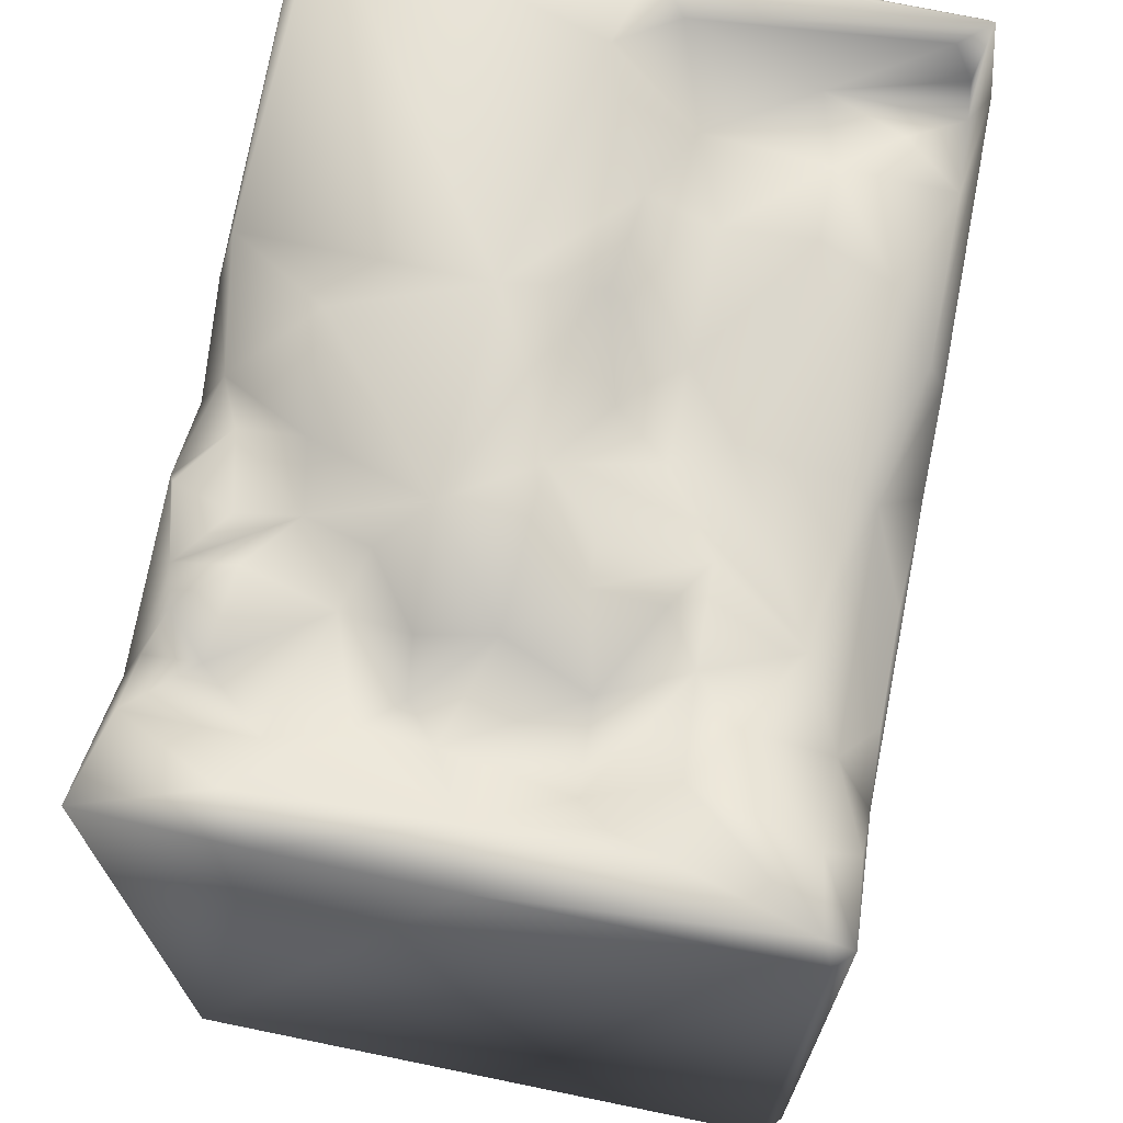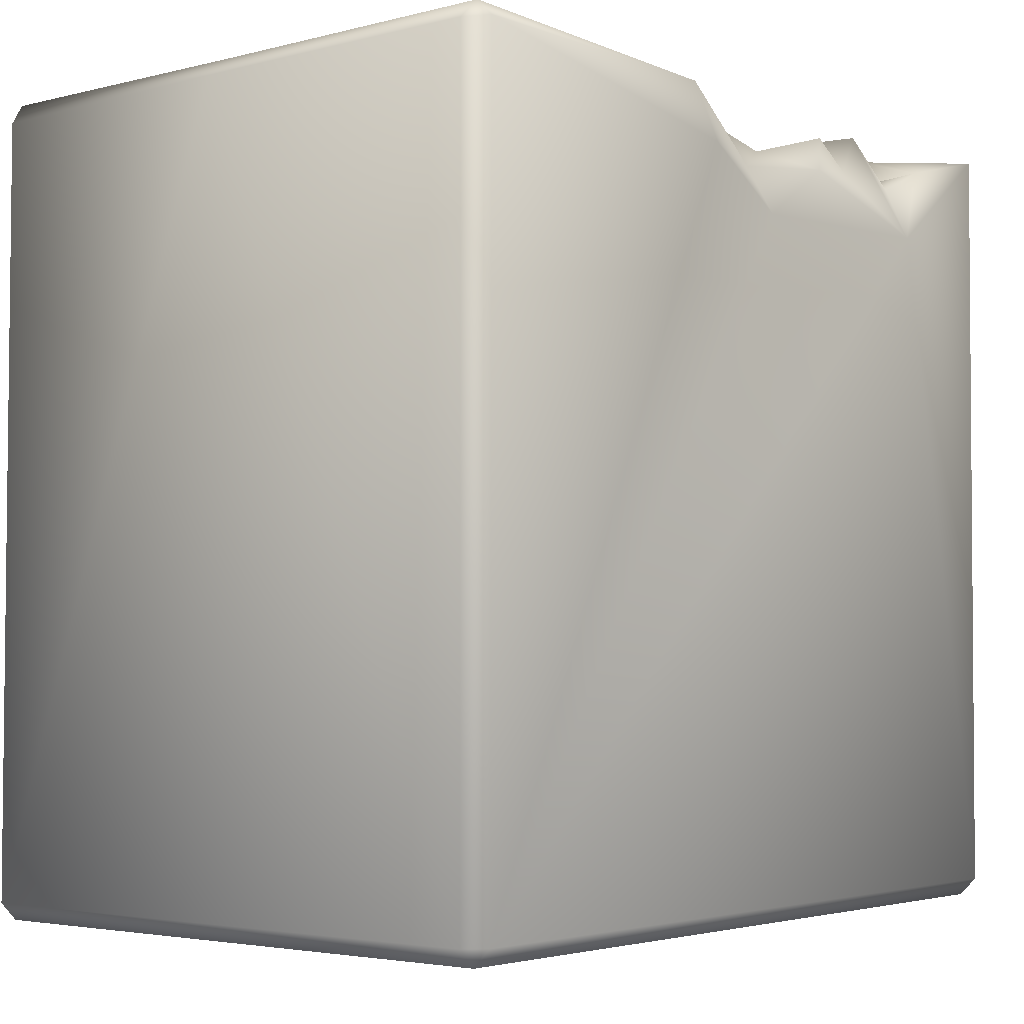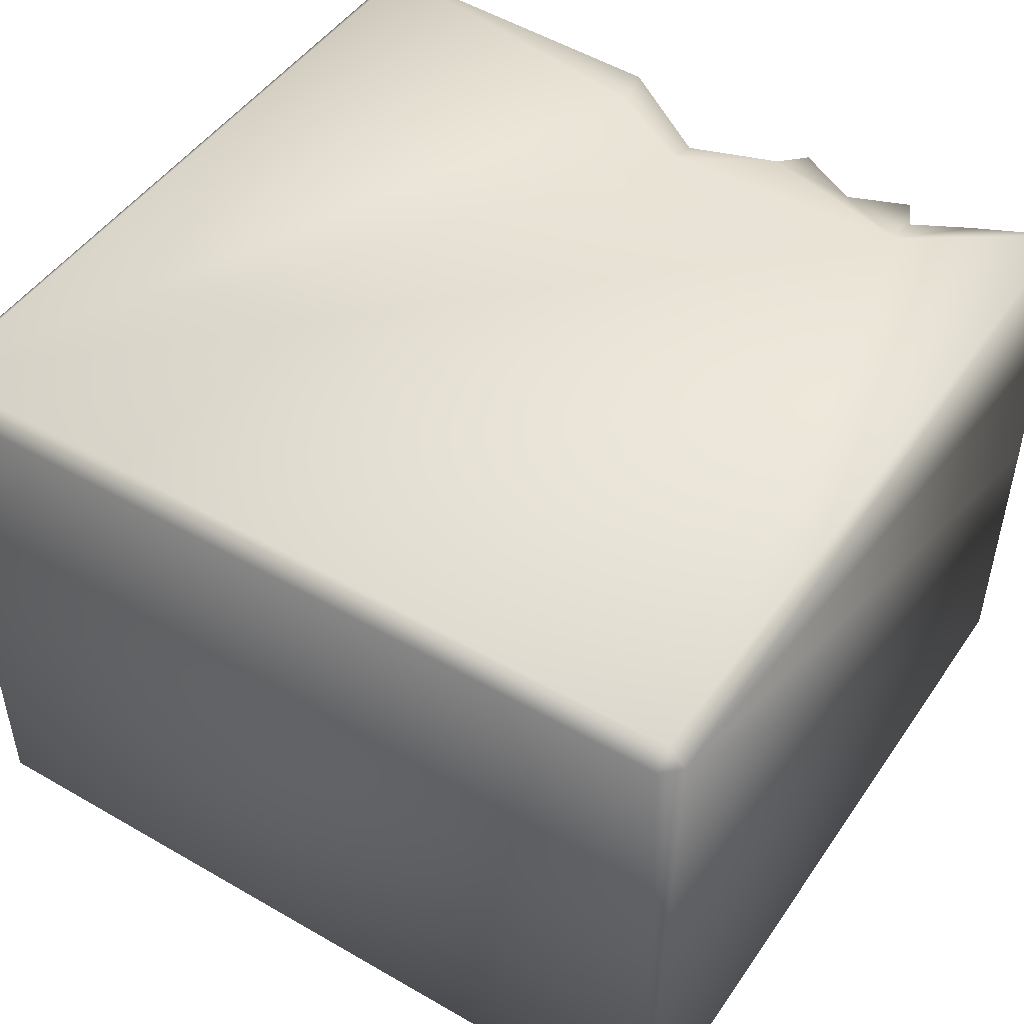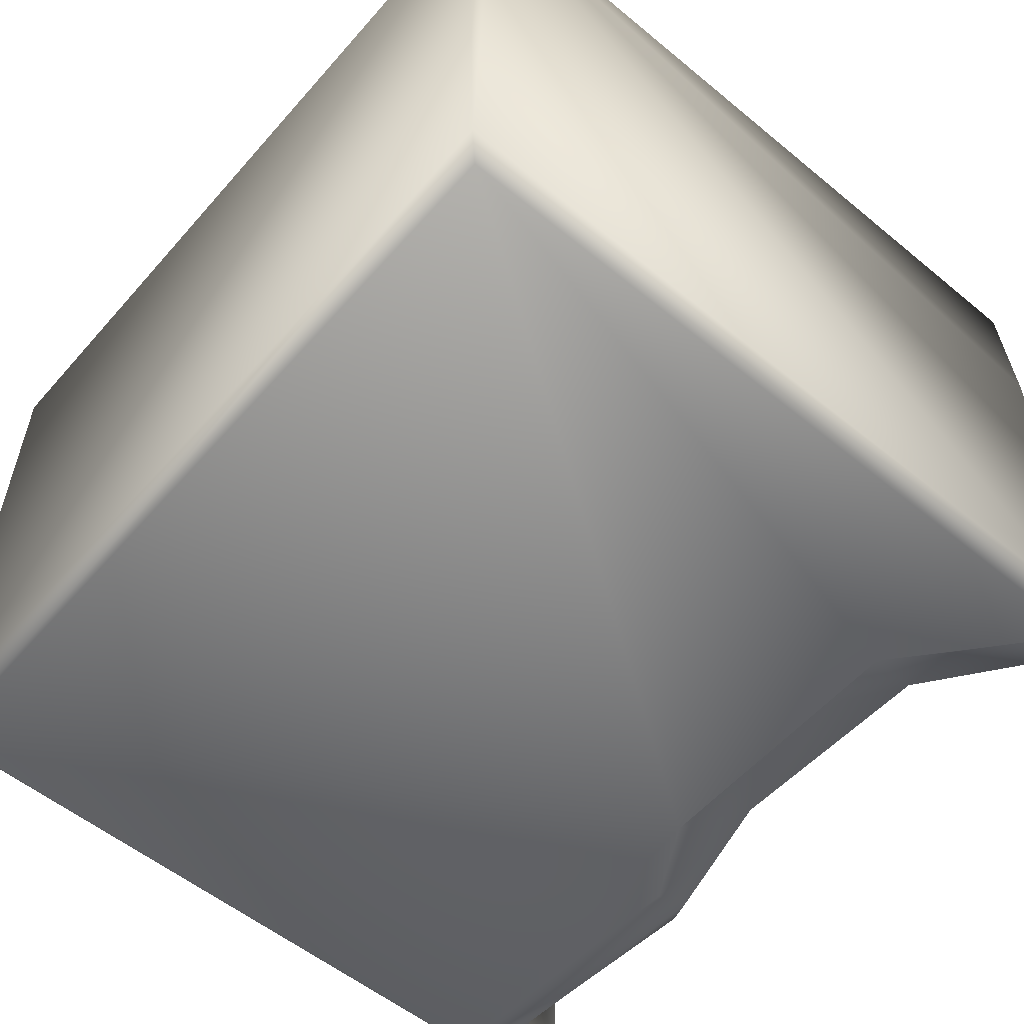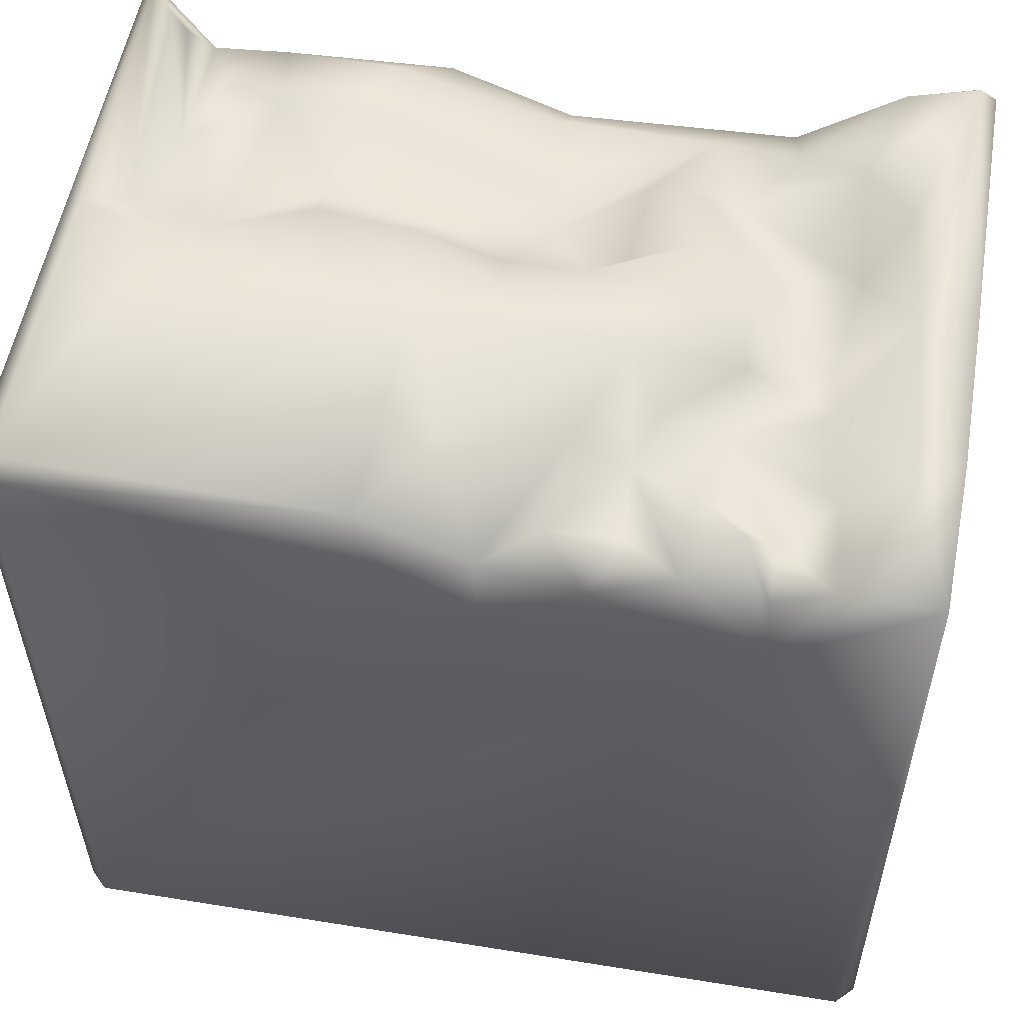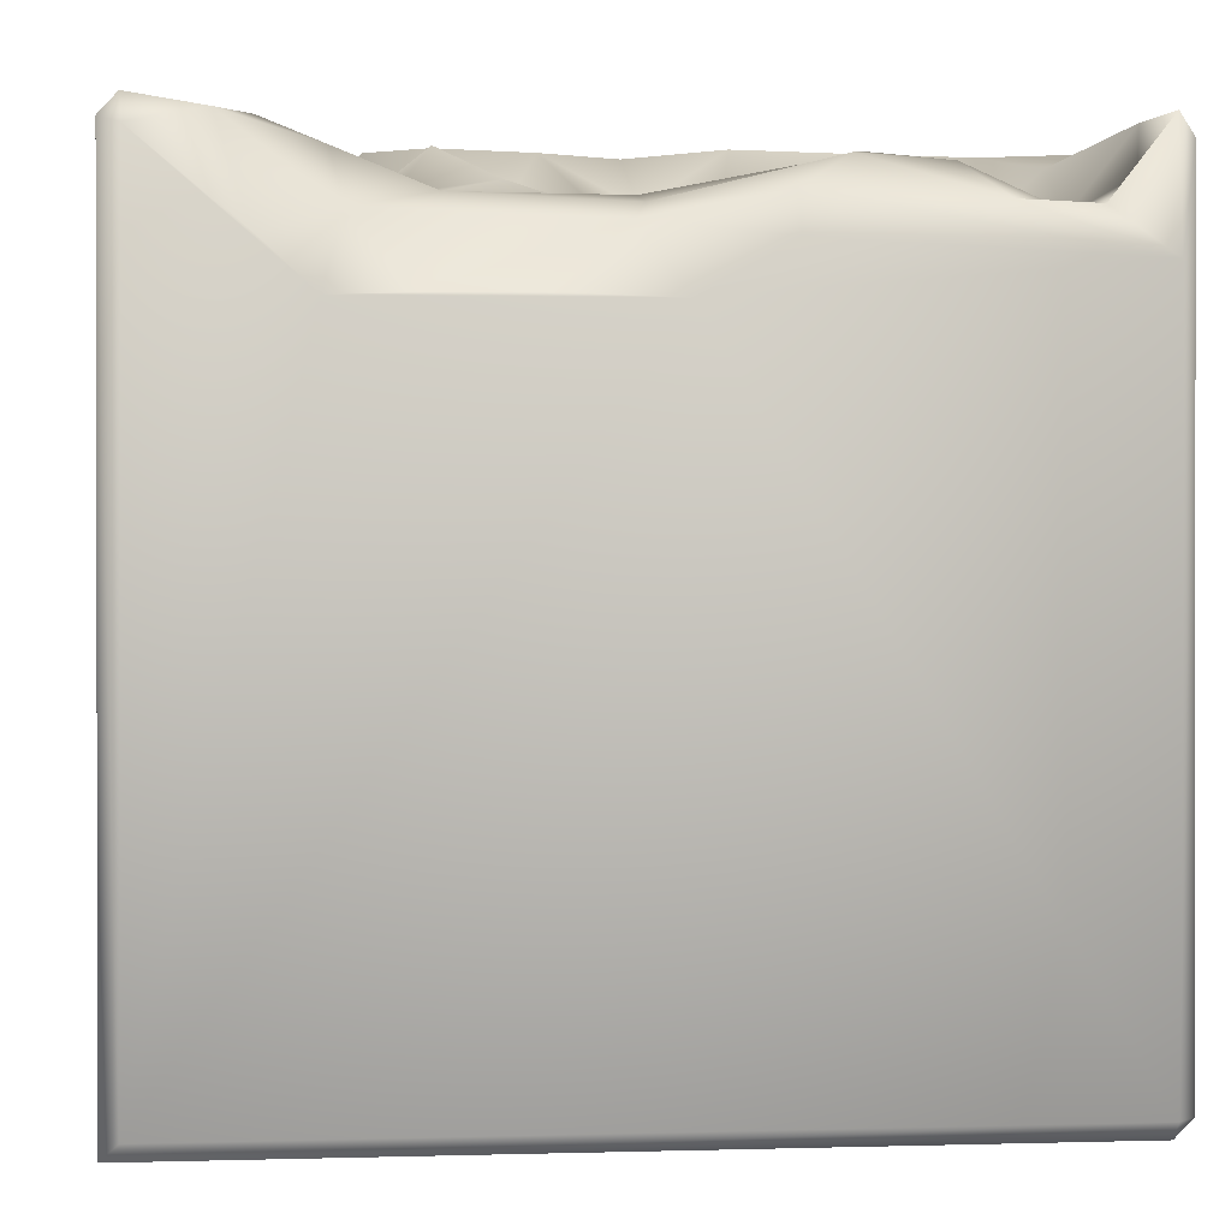
<metadata>
{"format":"obj","ext":"obj","renderer":"f3d","projection":"perspective","resolution":1024,"background":"white","views":[{"elev":69.3,"azim":101.4,"up":"+Y"},{"elev":-3.2,"azim":-50.6,"up":"+Y"},{"elev":47.7,"azim":32.9,"up":"+Z"},{"elev":-56.2,"azim":49.5,"up":"+Z"},{"elev":55.2,"azim":9.6,"up":"+Y"},{"elev":1.0,"azim":173.8,"up":"+Y"}]}
</metadata>
<code>
o Liquid_Domain
v -8.134 -8.756 6.217
v -8.487 -8.756 5.864
v -8.134 -9.109 5.864
v 8.134 -8.756 6.217
v 8.487 -8.756 5.864
v 8.134 -9.109 5.864
v -8.487 -8.756 -5.864
v -8.134 -9.109 -5.864
v 8.47 -9.103 -5.872
v -8.134 -8.756 -6.217
v 8.134 -8.756 -6.217
v -8.453 6.552 -5.845
v -8.115 6.822 6.226
v -8.155 4.624 -6.189
v -8.489 6.766 5.862
v 8.456 6.618 -5.858
v -0.519 3.943 -6.206
v 5.11 3.94 -6.196
v 8.45 6.776 -0.2149
v 3.68 4.002 -6.136
v -2.186 4.903 -6.181
v -8.449 6.691 -0.2759
v 6.154 4.907 -6.144
v 0.4376 4.616 6.195
v 5.524 4.79 6.212
v -1.423 5.734 6.197
v 2.283 5.766 6.106
v 8.43 6.831 3.1
v 1.613 4.024 -6.119
v 0.2893 5.227 -5.418
v 8.077 6.478 -6.195
v 8.328 6.812 6.141
v 4.75 5.339 -5.458
v -8.163 6.961 -5.912
v 5.406 5.826 5.786
v -2.188 5.68 -5.869
v 6.538 6.376 5.823
v -7.085 5.607 -3.217
v -6.466 5.599 -4.792
v -7.049 5.511 -5.803
v 0.06471 5.543 -4.93
v 3.232 5.699 -4.703
v -5.579 5.556 -5.875
v 6.753 6.848 -5.434
v -1.759 6.877 5.921
v 2.659 6.5 5.88
v 4.901 6.942 5.288
v 0.2805 5.589 5.711
v 1.394 6.12 5.192
v 2.752 5.856 4.92
v 6.403 5.81 3.547
v 5.401 5.968 4.762
v 6.018 5.849 0.8324
v 4.64 5.722 -1.452
v 6.355 5.763 -1.545
v -7.353 6.714 -0.6631
v -0.3239 5.932 -0.8489
v 0.486 5.775 -1.886
v -3.868 5.98 -1.938
v -1.527 5.516 -1.873
v 3.939 5.84 -2.996
v 2.145 6.124 -2.936
v -5.176 6.437 -3.642
v -0.04604 5.901 -2.902
v -7.562 5.973 -5.717
v -3.173 6.346 -5.067
v 3.86 6.005 5.69
v 2.726 6.238 3.708
v 4.243 6.323 2.788
v 3.042 6.242 2.502
v 6.143 6.392 2.124
v 5.356 5.964 1.423
v 7.421 6.969 0.1016
v -5.918 5.456 -1.251
v 1.355 6.961 0.008259
v 1.975 5.956 -1.02
v 3.271 6.73 -2.368
v 6.139 7.081 -3.131
v -3.686 6.554 -3.642
v 4.958 6.523 -3.762
v -7.697 6.836 -5.319
v -0.6538 6.968 4.108
v 1.655 6.969 3.837
v 3.925 6.746 4.435
v 2.38 7.079 1.595
v 4.49 6.632 1.485
v -0.1511 6.95 0.5994
v 3.254 6.863 -1.07
v 7.089 7.011 -2.105
v -8.097 7.138 5.895
v 7.632 7.031 3.815
v -1.603 7.061 1.397
v -8.058 7.058 -0.04338
v -6.427 7.052 0.4598
v 4.333 6.927 0.1095
v -3.774 6.934 -0.664
v -1.897 7.007 -0.4171
v 8.12 7.029 -5.652
f 3 1 2
f 1 3 4
f 3 6 4
f 4 6 5
f 7 3 2
f 6 3 8
f 9 6 8
f 9 5 6
f 8 3 7
f 8 7 10
f 9 8 10
f 11 9 10
f 4 25 1
f 7 12 10
f 1 13 2
f 10 12 14
f 2 13 15
f 5 9 16
f 16 9 11
f 10 17 11
f 4 32 25
f 32 4 5
f 11 17 18
f 31 16 11
f 17 29 18
f 18 29 20
f 25 24 1
f 17 10 14
f 17 14 21
f 7 22 12
f 24 26 1
f 11 18 31
f 2 22 7
f 17 30 29
f 18 20 33
f 18 23 31
f 24 25 27
f 32 5 28
f 28 5 19
f 19 5 16
f 20 29 30
f 20 30 33
f 14 12 34
f 17 21 30
f 23 18 33
f 26 13 1
f 2 15 22
f 14 34 40
f 14 40 43
f 21 14 36
f 14 43 36
f 36 30 21
f 24 48 26
f 27 48 24
f 25 67 27
f 25 37 35
f 65 38 40
f 39 40 38
f 41 30 36
f 42 30 41
f 42 33 30
f 23 33 44
f 48 45 26
f 67 46 27
f 67 25 47
f 35 47 25
f 25 32 37
f 48 27 49
f 52 35 37
f 51 52 37
f 51 69 52
f 69 51 71
f 71 53 72
f 55 54 53
f 59 74 96
f 58 60 57
f 62 58 76
f 74 38 56
f 59 63 74
f 63 38 74
f 58 64 60
f 61 54 55
f 79 60 64
f 63 39 38
f 62 42 58
f 42 64 58
f 61 42 62
f 64 41 79
f 80 42 61
f 41 66 79
f 42 41 64
f 33 42 80
f 43 40 39
f 41 36 66
f 36 43 66
f 40 34 65
f 49 27 46
f 46 50 49
f 50 46 67
f 49 50 68
f 68 50 67
f 52 69 84
f 69 70 68
f 71 72 69
f 72 86 69
f 72 53 95
f 54 88 95
f 53 54 95
f 55 53 73
f 74 56 94
f 74 94 96
f 87 57 97
f 60 97 57
f 75 58 57
f 76 58 75
f 60 59 96
f 54 61 77
f 88 54 77
f 62 76 88
f 61 55 78
f 79 63 59
f 59 60 79
f 61 62 77
f 80 61 78
f 38 65 81
f 39 63 43
f 66 43 63
f 33 80 44
f 23 44 31
f 26 45 13
f 45 48 82
f 35 52 47
f 84 67 47
f 49 83 48
f 83 82 48
f 67 84 68
f 47 52 84
f 51 37 91
f 68 83 49
f 68 84 69
f 51 91 71
f 85 83 68
f 68 70 85
f 70 69 86
f 86 85 70
f 73 53 71
f 86 72 95
f 75 57 87
f 88 76 75
f 73 89 55
f 97 60 96
f 77 62 88
f 55 89 78
f 56 38 81
f 79 66 63
f 65 34 81
f 31 44 98
f 98 16 31
f 13 90 15
f 90 13 45
f 32 91 37
f 45 92 90
f 32 28 91
f 45 82 92
f 15 90 22
f 83 85 82
f 92 94 90
f 85 92 82
f 90 93 22
f 94 93 90
f 28 73 91
f 85 87 92
f 73 71 91
f 28 19 73
f 75 87 85
f 87 97 92
f 86 95 85
f 92 96 94
f 97 96 92
f 95 75 85
f 95 88 75
f 94 56 93
f 93 34 22
f 56 34 93
f 19 98 73
f 98 89 73
f 56 81 34
f 98 78 89
f 19 16 98
f 22 34 12
f 44 80 78
f 98 44 78

</code>
